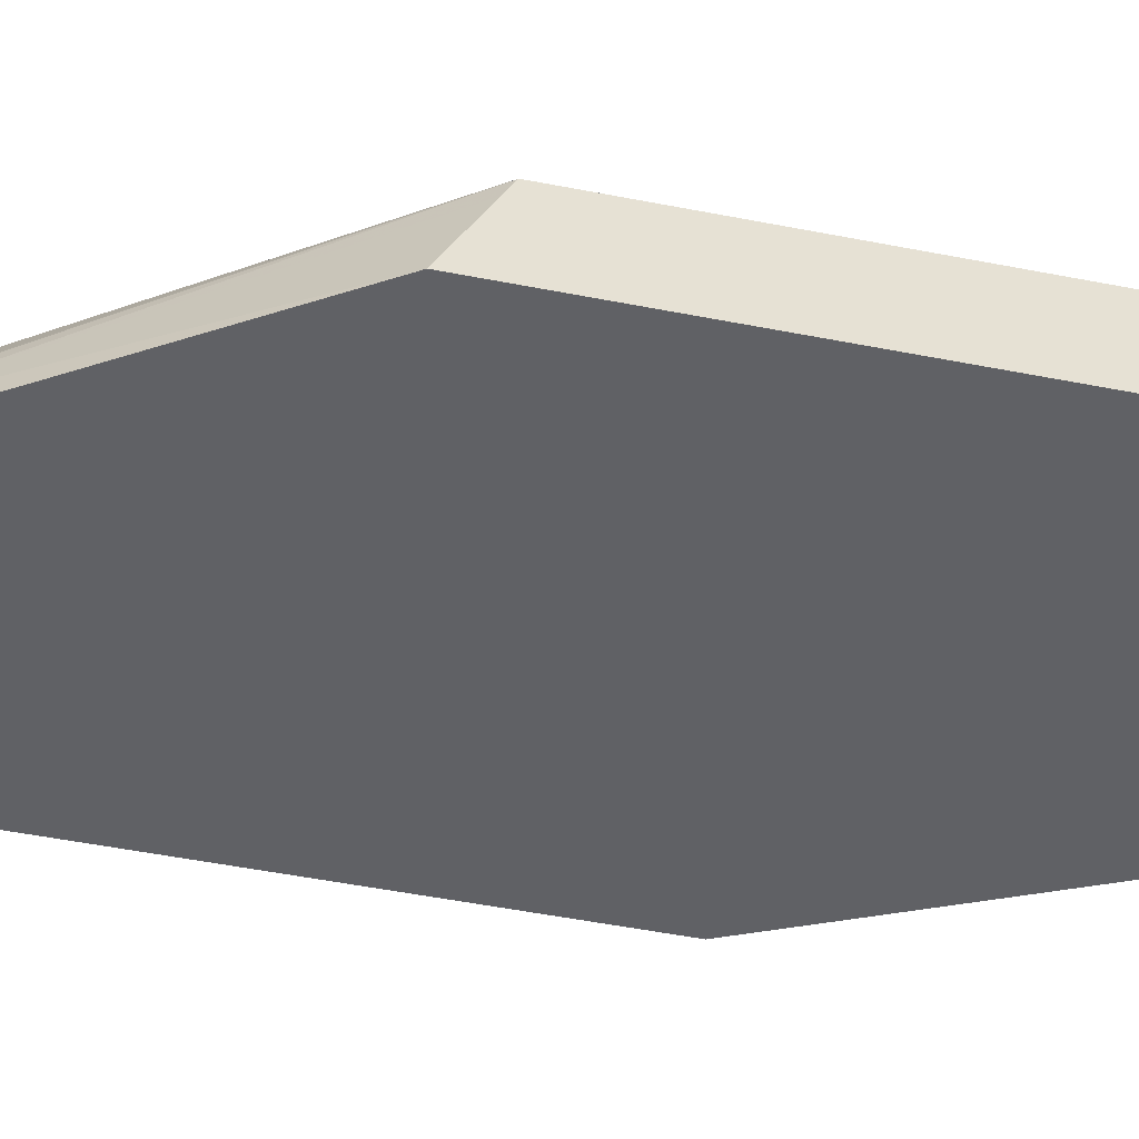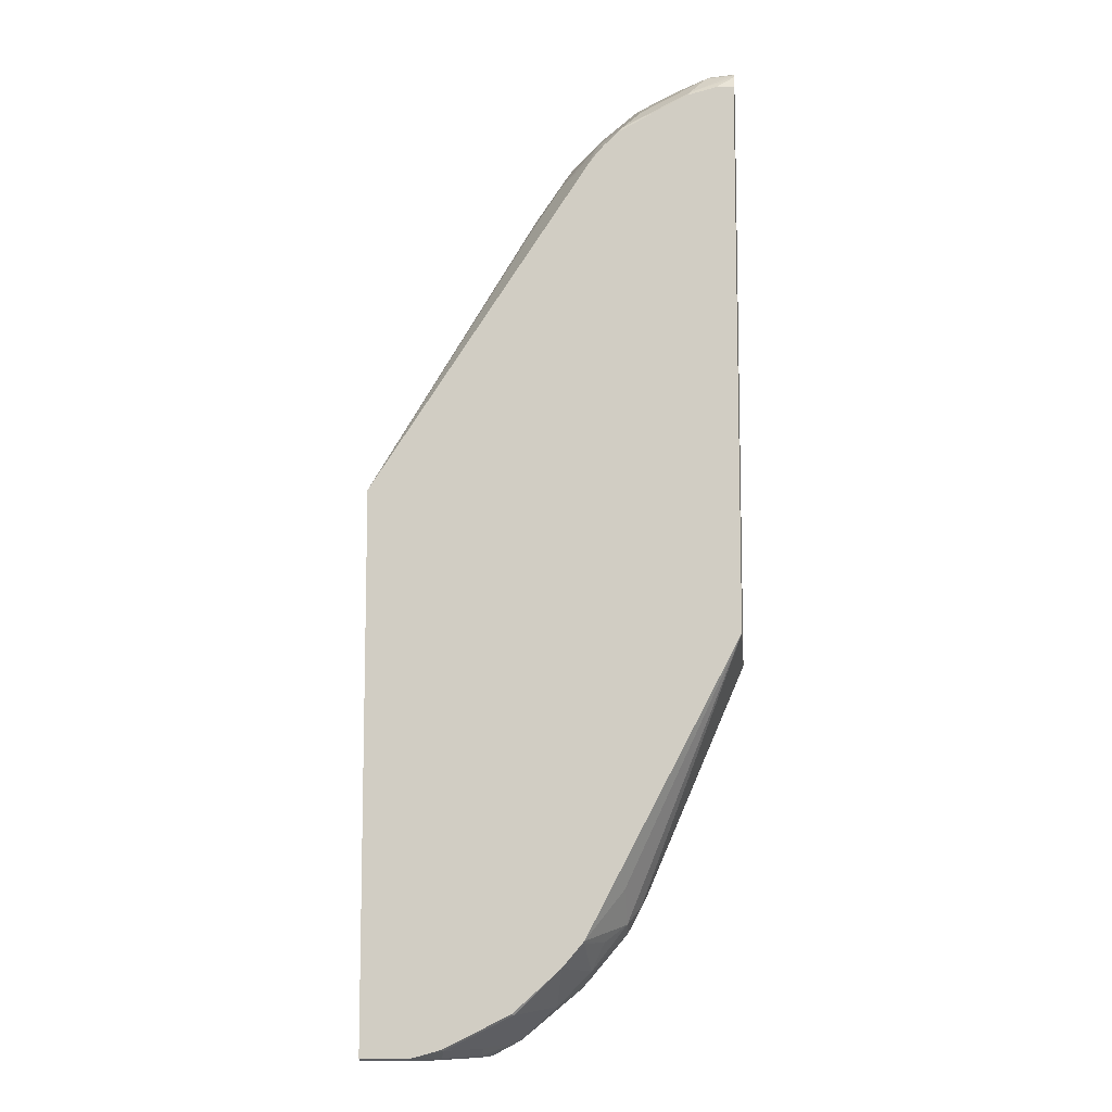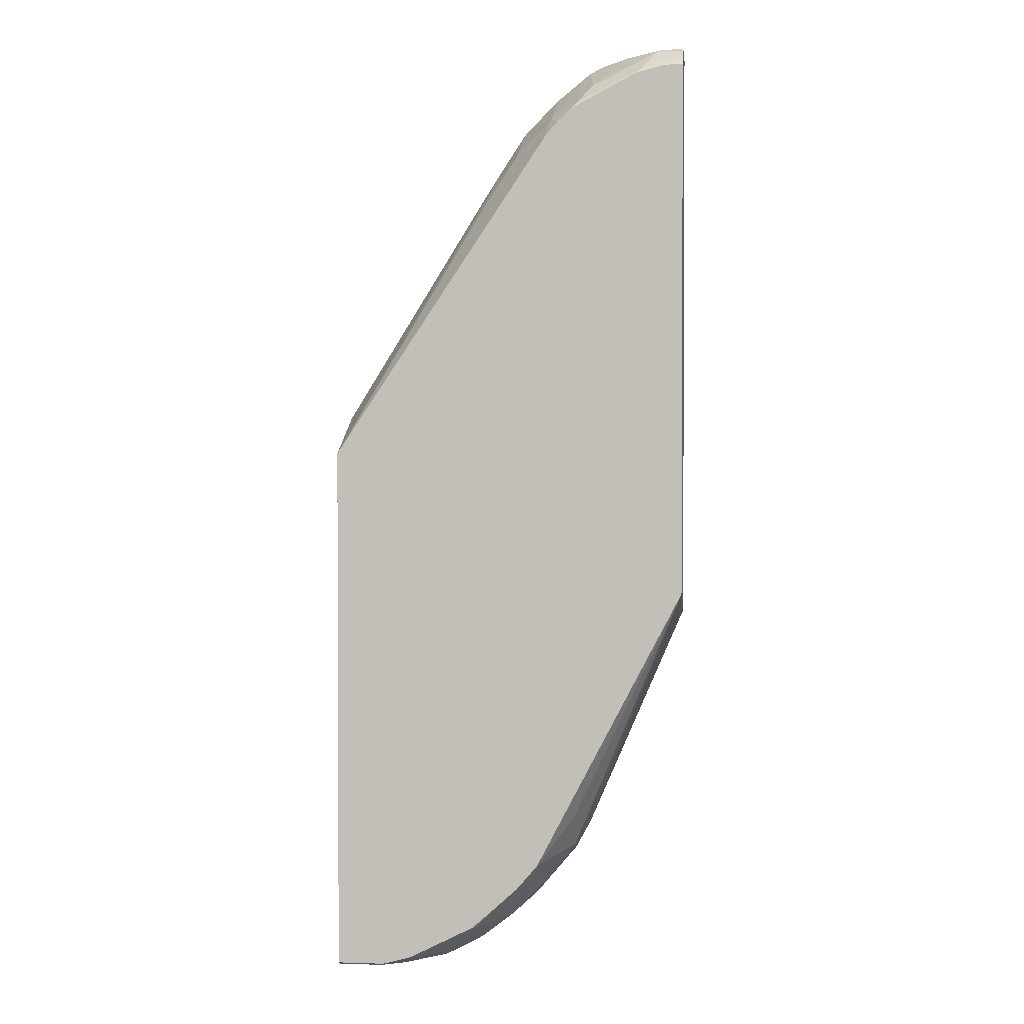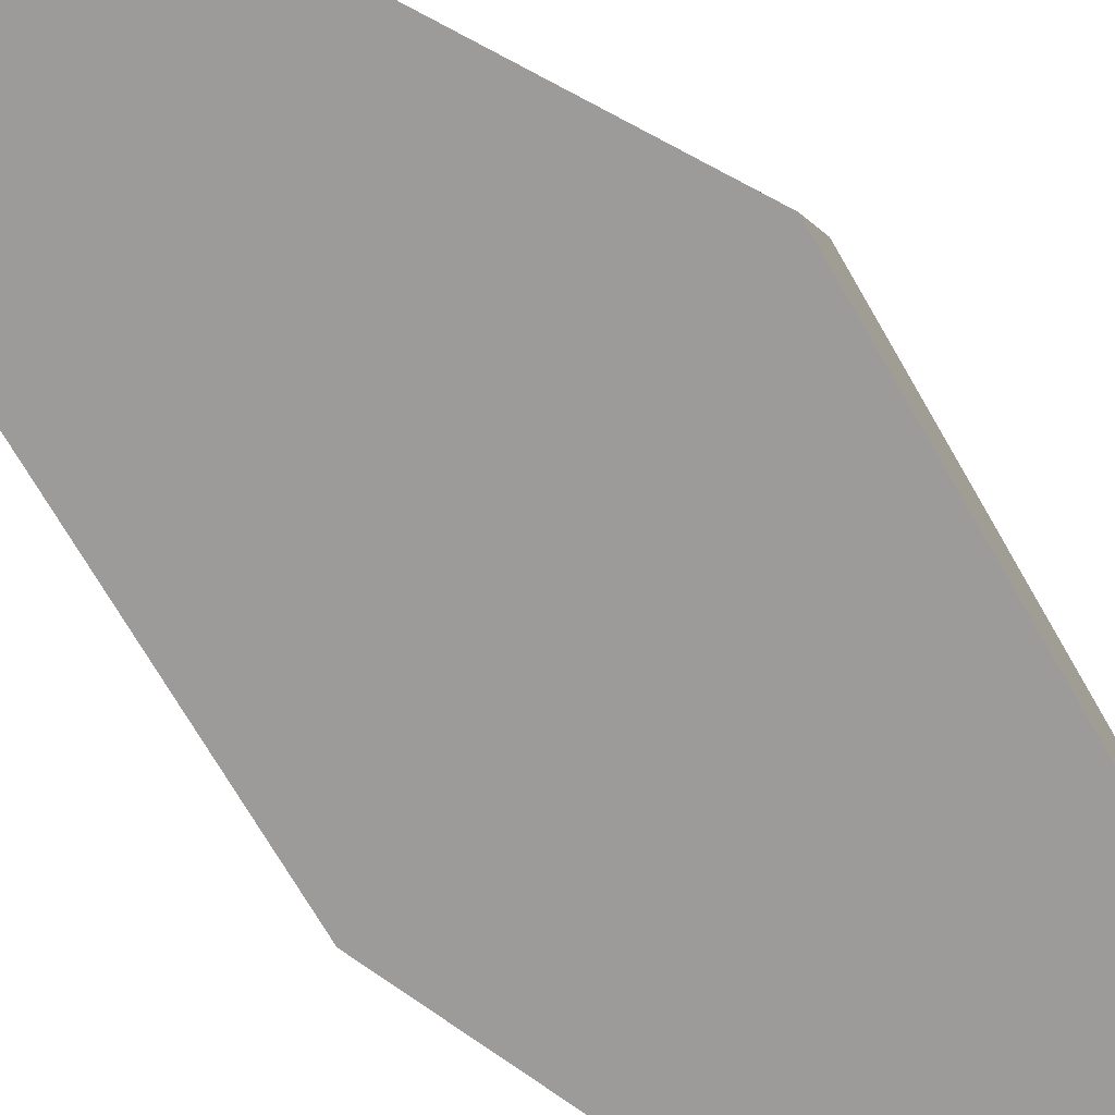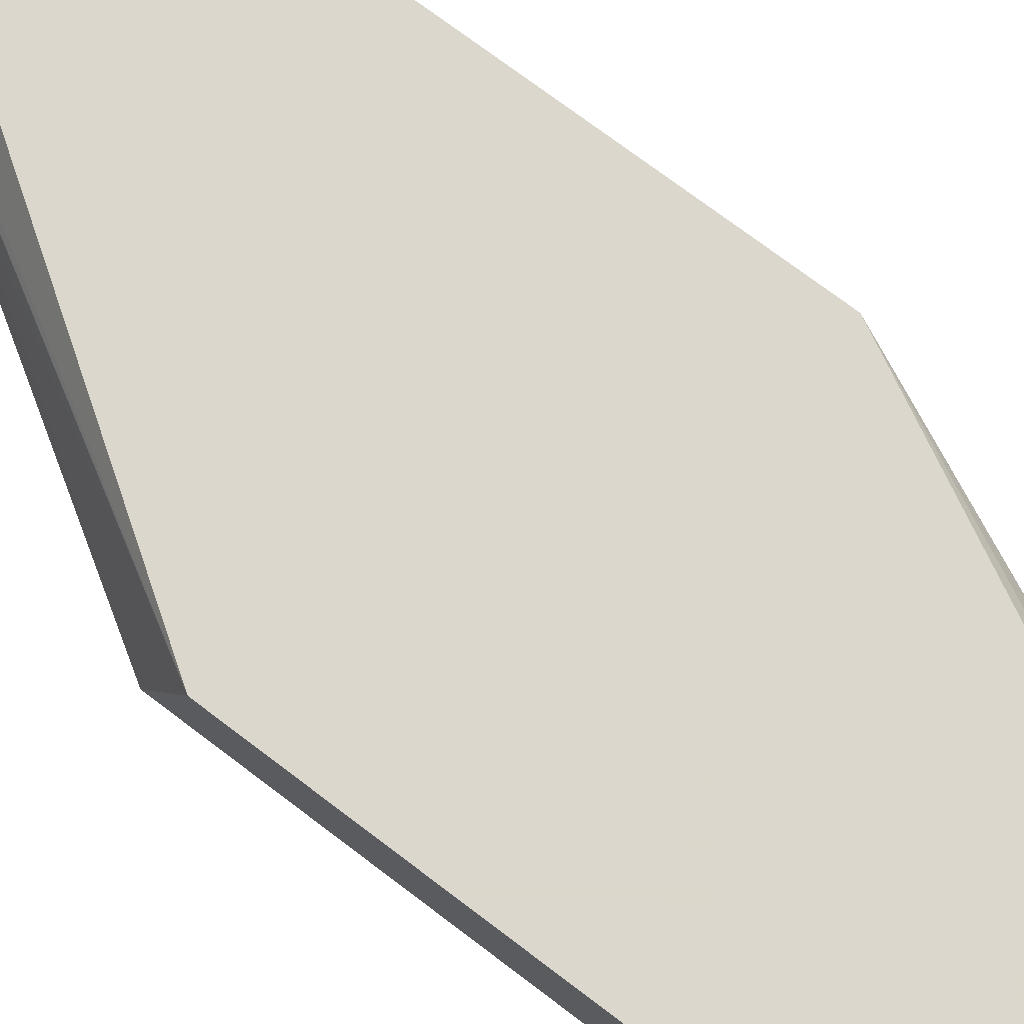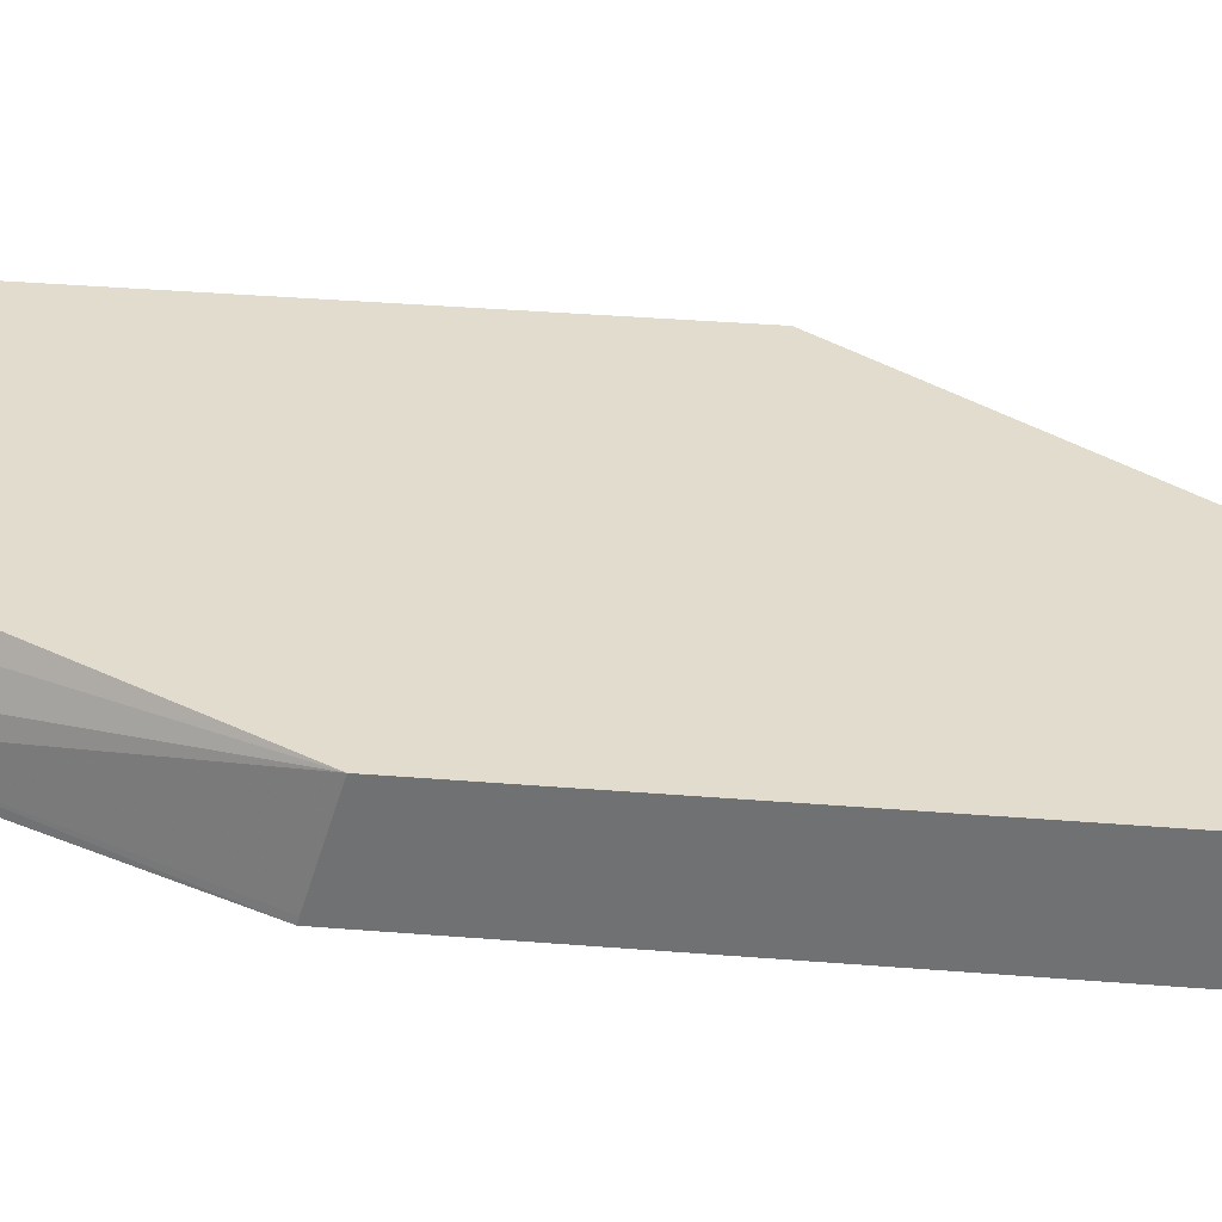
<metadata>
{"format":"obj","ext":"obj","renderer":"f3d","projection":"perspective","resolution":1024,"background":"white","views":[{"elev":-49.8,"azim":77.7,"up":"+Y"},{"elev":-9.4,"azim":-174.0,"up":"+Z"},{"elev":1.6,"azim":-173.5,"up":"+Z"},{"elev":-69.8,"azim":29.8,"up":"+Y"},{"elev":72.8,"azim":127.3,"up":"+Y"},{"elev":34.0,"azim":-83.6,"up":"+Y"}]}
</metadata>
<code>
v 0.3693 0.004478 0.4767
v 0.412 0.004478 0.4767
v 0.3693 0.04192 0.4767
v 0.3693 0.004478 0.1138
v 0.4225 0.004478 0.4741
v 0.4046 0.01834 0.4767
v 0.3843 0.03867 0.4767
v 0.3693 0.04632 0.4745
v 0.3693 0.007462 0.1146
v 0.4321 0.01017 -0.03048
v 0.4292 0.004478 -0.02478
v 0.4066 0.02033 0.4752
v 0.4314 0.004478 0.4696
v 0.3863 0.04066 0.4752
v 0.3965 0.05083 0.4625
v 0.3693 0.04823 0.4725
v 0.3693 0.05226 0.1279
v 0.4397 0.02033 -0.04061
v 0.4403 0.004478 -0.04591
v 0.433 0.004478 -0.03235
v 0.427 0.04066 0.4549
v 0.4526 0.004478 0.4525
v 0.4371 0.01017 0.4625
v 0.4168 0.05083 0.4524
v 0.4154 0.05226 0.4517
v 0.3979 0.05226 0.4604
v 0.3804 0.05226 0.4648
v 0.3693 0.04856 0.4721
v 0.4622 0.05226 -0.0494
v 0.4397 0.04066 -0.0203
v 0.3693 0.05226 0.4648
v 0.4524 0.03049 -0.0508
v 0.4609 0.02033 -0.06773
v 0.464 0.004478 -0.07396
v 0.4371 0.05083 0.4422
v 0.4729 0.004478 0.4322
v 0.4541 0.04066 0.4337
v 0.44 0.05226 0.4386
v 0.4754 0.05226 -0.06482
v 0.4626 0.05083 -0.0508
v 0.4812 0.02033 -0.0881
v 0.4686 0.004478 -0.07885
v 0.4759 0.004478 0.4285
v 0.4778 0.03049 0.4117
v 0.4575 0.05083 0.4219
v 0.4546 0.05226 0.424
v 0.4489 0.05226 0.4305
v 0.5043 0.05226 -0.09072
v 0.5032 0.05083 -0.09148
v 0.5235 0.03049 -0.1118
v 0.5036 0.004478 -0.108
v 0.4934 0.004478 0.4017
v 0.4947 0.02033 0.393
v 0.4981 0.03049 0.3812
v 0.593 0.05226 0.2178
v 0.4589 0.05226 0.4183
v 0.5449 0.05226 -0.1111
v 0.5439 0.05083 -0.1118
v 0.5261 0.02033 -0.1169
v 0.5067 0.004478 -0.1099
v 0.501 0.004478 0.3899
v 0.593 0.004478 0.2417
v 0.593 0.04292 0.2225
v 0.593 0.05226 -0.1162
v 0.5602 0.05226 -0.1154
v 0.5464 0.04066 -0.1169
v 0.5506 0.04066 -0.1178
v 0.5265 0.01658 -0.1178
v 0.5175 0.004478 -0.1156
v 0.593 0.004478 -0.1178
v 0.593 0.0501 -0.1173
v 0.5635 0.05226 -0.1162
v 0.5651 0.04895 -0.1178
v 0.522 0.004478 -0.1178
v 0.593 0.04895 -0.1178
f 37 46 47
f 37 45 46
f 43 53 44
f 36 44 37
f 36 43 44
f 37 44 45
f 37 47 38
f 43 52 53
f 39 49 41
f 41 49 50
f 41 50 51
f 41 51 42
f 44 53 54
f 35 37 38
f 39 48 49
f 33 42 34
f 21 23 35
f 33 39 41
f 18 33 19
f 44 54 55
f 18 30 29
f 19 33 34
f 21 35 24
f 22 36 37
f 22 37 23
f 23 37 35
f 24 35 25
f 25 35 38
f 27 31 28
f 29 39 40
f 29 40 32
f 32 40 33
f 33 40 39
f 33 41 42
f 44 55 45
f 67 75 70
f 45 56 46
f 58 66 59
f 59 66 67
f 59 67 68
f 59 68 69
f 59 69 60
f 64 71 72
f 65 72 67
f 65 67 66
f 67 73 75
f 67 70 74
f 67 74 68
f 67 72 73
f 68 74 69
f 71 75 73
f 18 32 33
f 58 65 66
f 45 55 56
f 71 73 72
f 55 71 64
f 48 57 49
f 49 57 58
f 49 58 50
f 50 58 59
f 50 59 51
f 51 59 60
f 52 61 53
f 53 61 62
f 53 62 63
f 53 63 55
f 53 55 54
f 55 63 62
f 55 62 70
f 55 70 75
f 55 75 71
f 57 65 58
f 18 29 32
f 1 51 60
f 17 48 39
f 1 70 62
f 1 62 61
f 1 61 52
f 1 52 43
f 1 43 36
f 1 36 22
f 1 74 70
f 1 22 13
f 1 5 2
f 2 5 6
f 3 7 8
f 4 9 10
f 4 10 11
f 5 12 6
f 1 13 5
f 1 69 74
f 1 60 69
f 1 42 51
f 1 2 6
f 1 6 7
f 1 7 3
f 1 3 8
f 1 8 16
f 1 16 28
f 1 28 31
f 1 31 17
f 1 17 9
f 1 9 4
f 1 4 11
f 1 11 20
f 1 20 19
f 17 39 29
f 1 34 42
f 5 13 12
f 6 12 14
f 1 19 34
f 7 14 8
f 17 30 18
f 17 31 27
f 17 27 26
f 17 26 25
f 17 25 38
f 17 38 47
f 17 29 30
f 17 47 46
f 17 55 64
f 17 64 72
f 17 72 65
f 17 65 57
f 17 57 48
f 6 14 7
f 17 56 55
f 15 28 16
f 17 46 56
f 15 26 27
f 8 14 15
f 15 27 28
f 8 15 16
f 9 17 10
f 10 18 19
f 10 20 11
f 10 17 18
f 10 19 20
f 12 21 14
f 13 22 23
f 13 23 21
f 14 21 15
f 15 21 24
f 12 13 21
f 15 24 25
f 15 25 26

</code>
